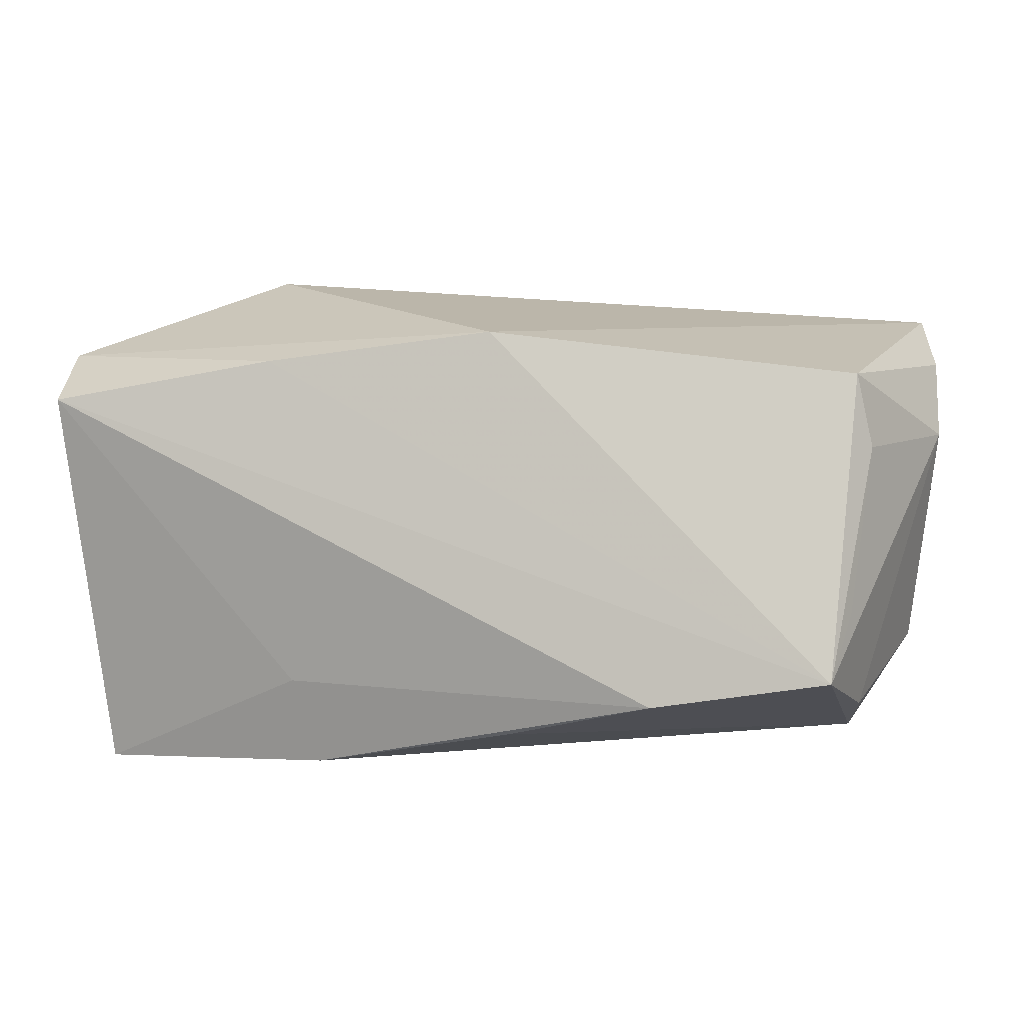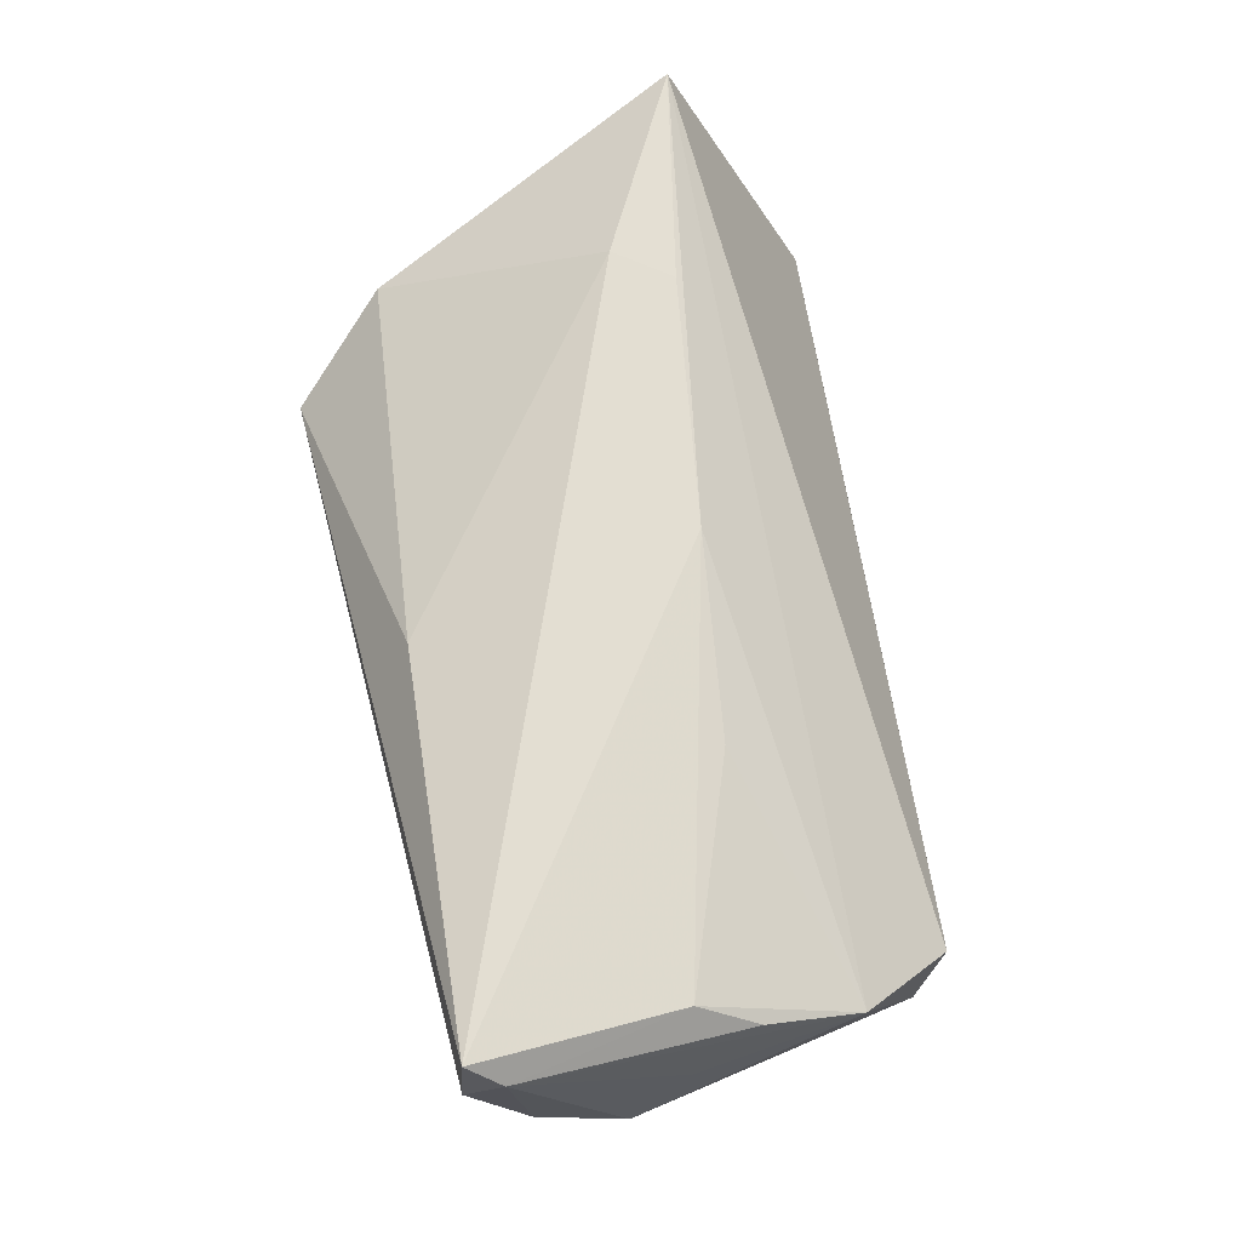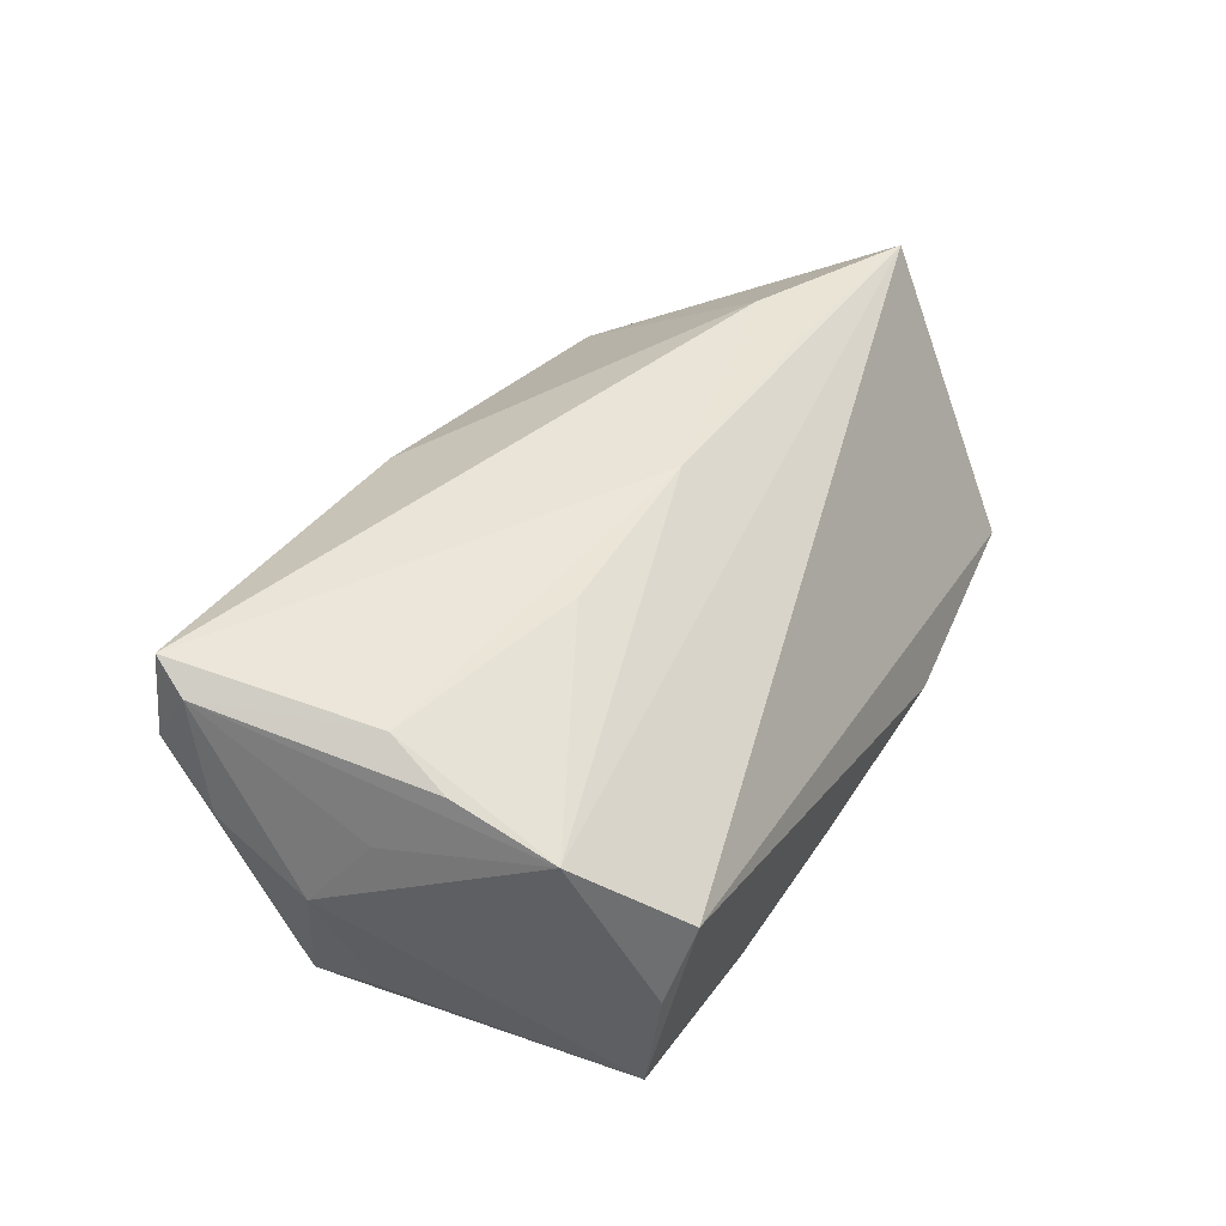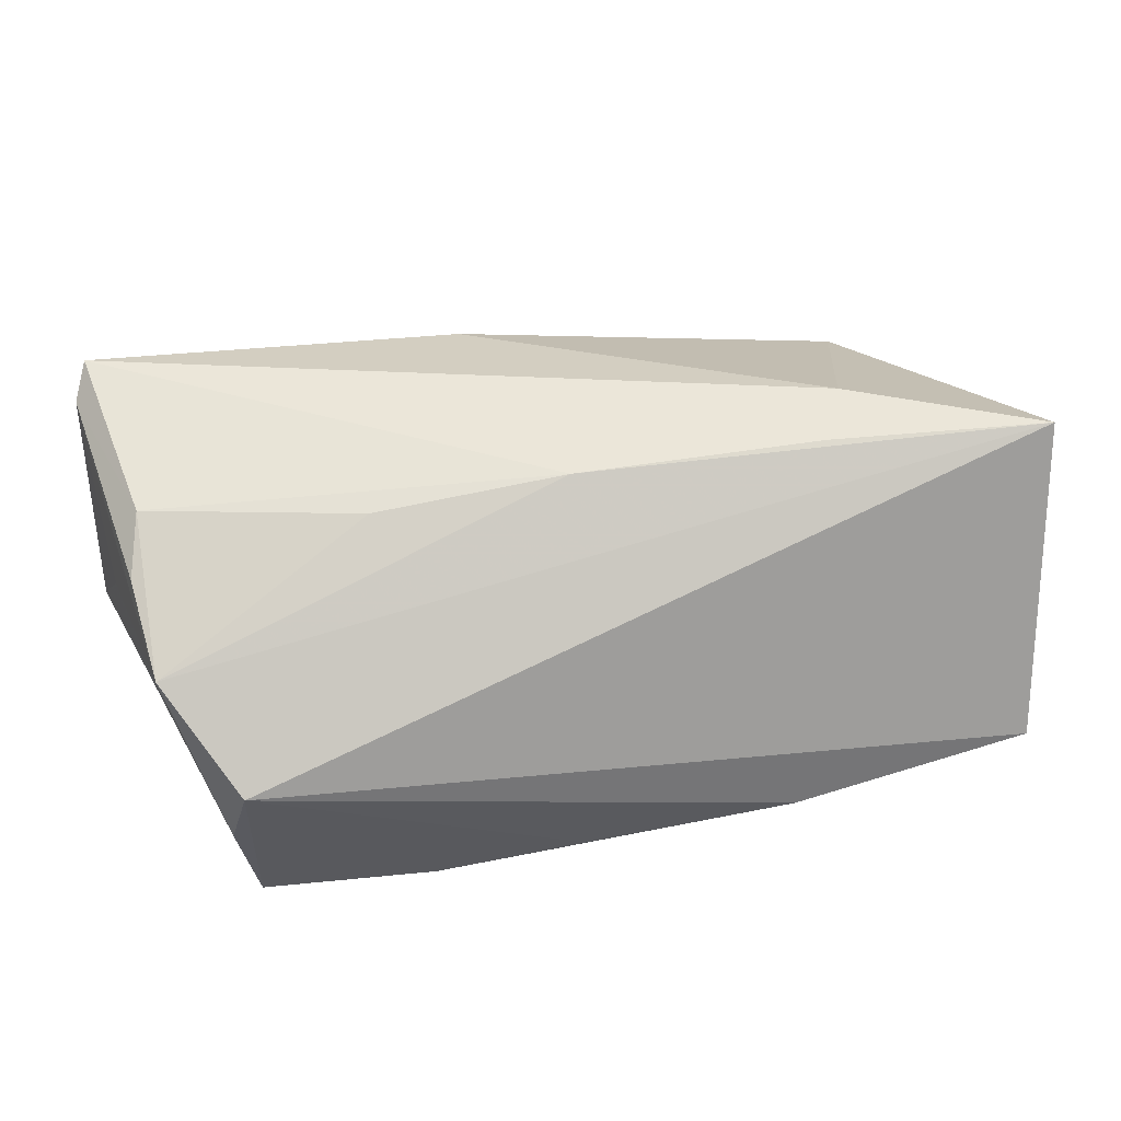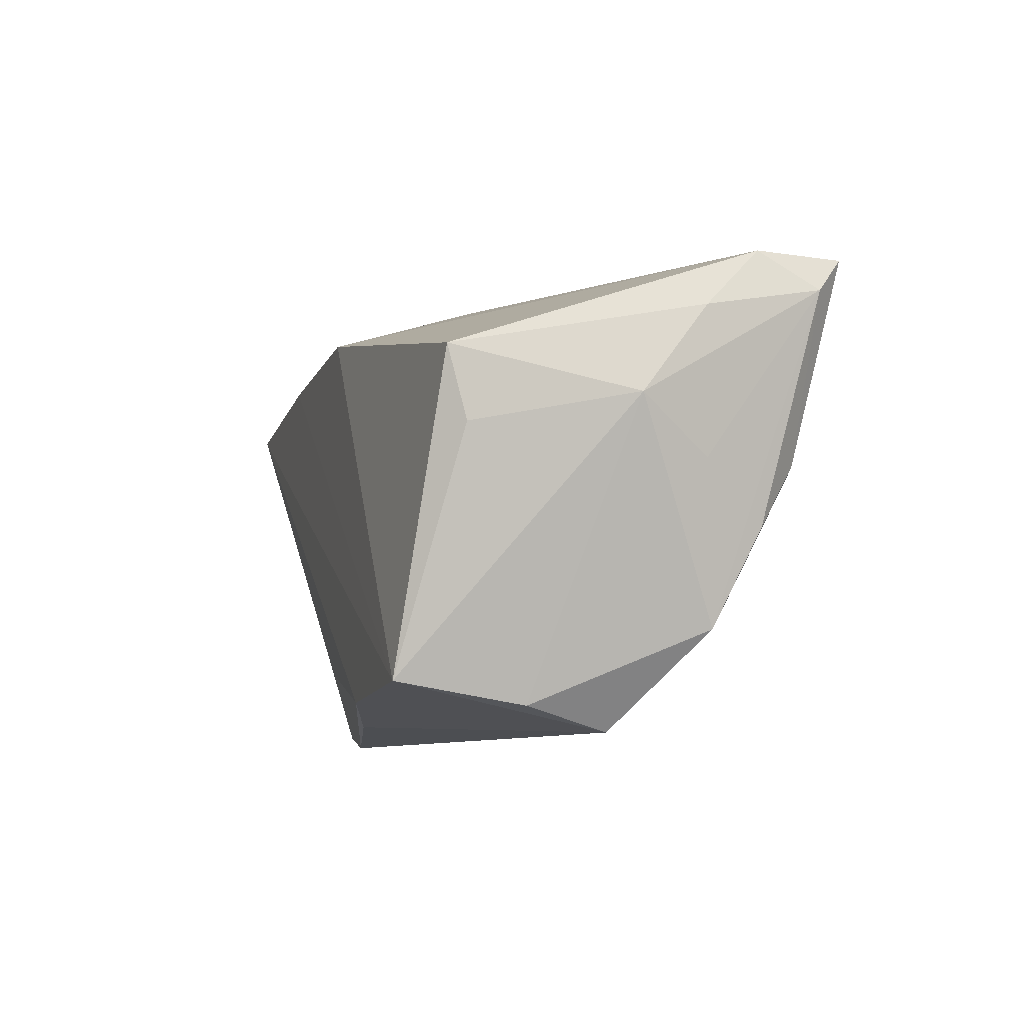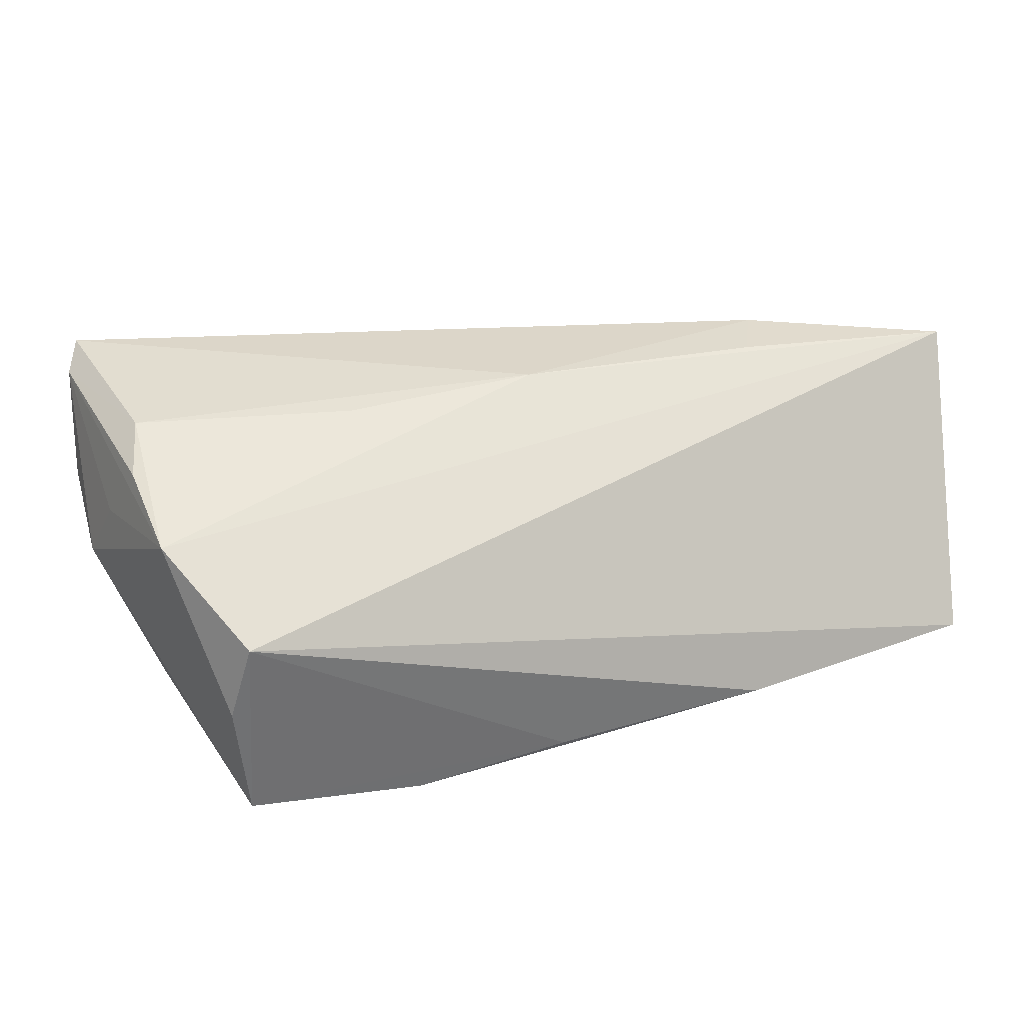
<metadata>
{"format":"obj","ext":"obj","renderer":"f3d","projection":"perspective","resolution":1024,"background":"white","views":[{"elev":-2.7,"azim":-167.5,"up":"+Y"},{"elev":65.6,"azim":-100.4,"up":"+Z"},{"elev":35.4,"azim":-67.4,"up":"+Z"},{"elev":44.7,"azim":-14.5,"up":"+Z"},{"elev":-3.9,"azim":-105.1,"up":"+Y"},{"elev":21.7,"azim":-21.6,"up":"+Z"}]}
</metadata>
<code>
v -0.002271 -0.008507 0.02414
v -0.04496 -0.02179 -0.02359
v -0.0258 -0.006447 0.02149
v -0.05697 0.01912 0.008666
v -0.04558 -0.02762 0.0005923
v -0.04801 0.01514 -0.0183
v 0.05071 -0.02429 -0.0104
v 0.05473 -0.01579 0.02576
v -0.04963 0.006417 -0.01642
v -0.003829 0.0209 -0.02254
v 0.05255 0.01372 -0.02359
v 0.02439 0.01798 -0.02309
v -0.008473 0.02387 0.02097
v -0.05505 0.02568 0.0153
v -0.05299 -0.01617 0.01049
v -0.05173 0.001875 0.02046
v 0.03132 0.03222 0.004203
v 0.02016 -0.0323 -0.01462
v 0.02282 -0.022 -0.01798
v 0.04088 0.02101 0.01205
v 0.02786 -0.01161 0.02537
v -0.05479 0.02507 0.0252
v 0.05001 -0.0323 -0.01026
v 0.05383 0.0205 -0.0145
v 0.03151 -0.004843 0.02692
v -0.04712 -0.01356 -0.01965
v -0.005392 -0.02835 -0.01916
v -0.05374 -0.004937 0.01605
v -0.02361 -0.02474 -0.02359
v -0.05663 0.02129 0.02202
v -0.05733 0.009272 0.001163
v -0.04744 -0.02453 -0.009135
v -0.05571 0.002473 0.008987
f 8 5 23
f 22 13 17
f 17 13 20
f 8 23 7
f 15 5 8
f 30 33 15
f 31 15 33
f 31 33 30
f 4 31 30
f 6 31 4
f 14 22 17
f 6 4 14
f 30 22 14
f 14 4 30
f 8 20 25
f 25 20 13
f 13 22 25
f 8 7 11
f 2 12 11
f 11 29 2
f 11 7 23
f 10 14 17
f 6 14 10
f 2 6 10
f 10 12 2
f 19 11 23
f 29 11 19
f 18 23 5
f 18 19 23
f 29 19 18
f 1 15 8
f 3 15 1
f 1 25 22
f 16 15 3
f 3 1 16
f 16 1 22
f 16 22 30
f 2 5 32
f 5 15 32
f 32 31 2
f 15 31 32
f 9 6 2
f 9 31 6
f 8 11 24
f 24 20 8
f 17 20 24
f 24 11 12
f 24 10 17
f 12 10 24
f 27 18 5
f 29 18 27
f 27 5 2
f 2 29 27
f 8 25 21
f 21 1 8
f 25 1 21
f 30 15 28
f 28 16 30
f 15 16 28
f 2 31 26
f 26 9 2
f 31 9 26

</code>
